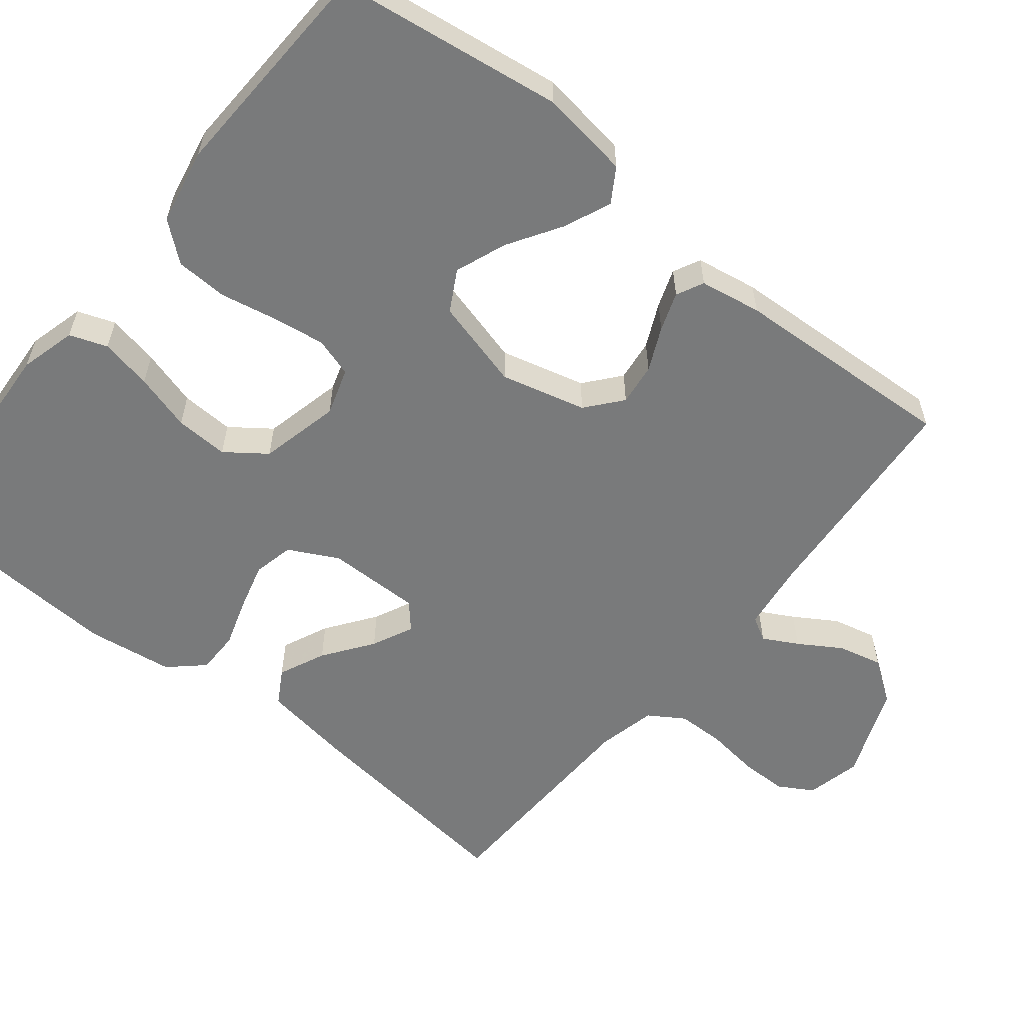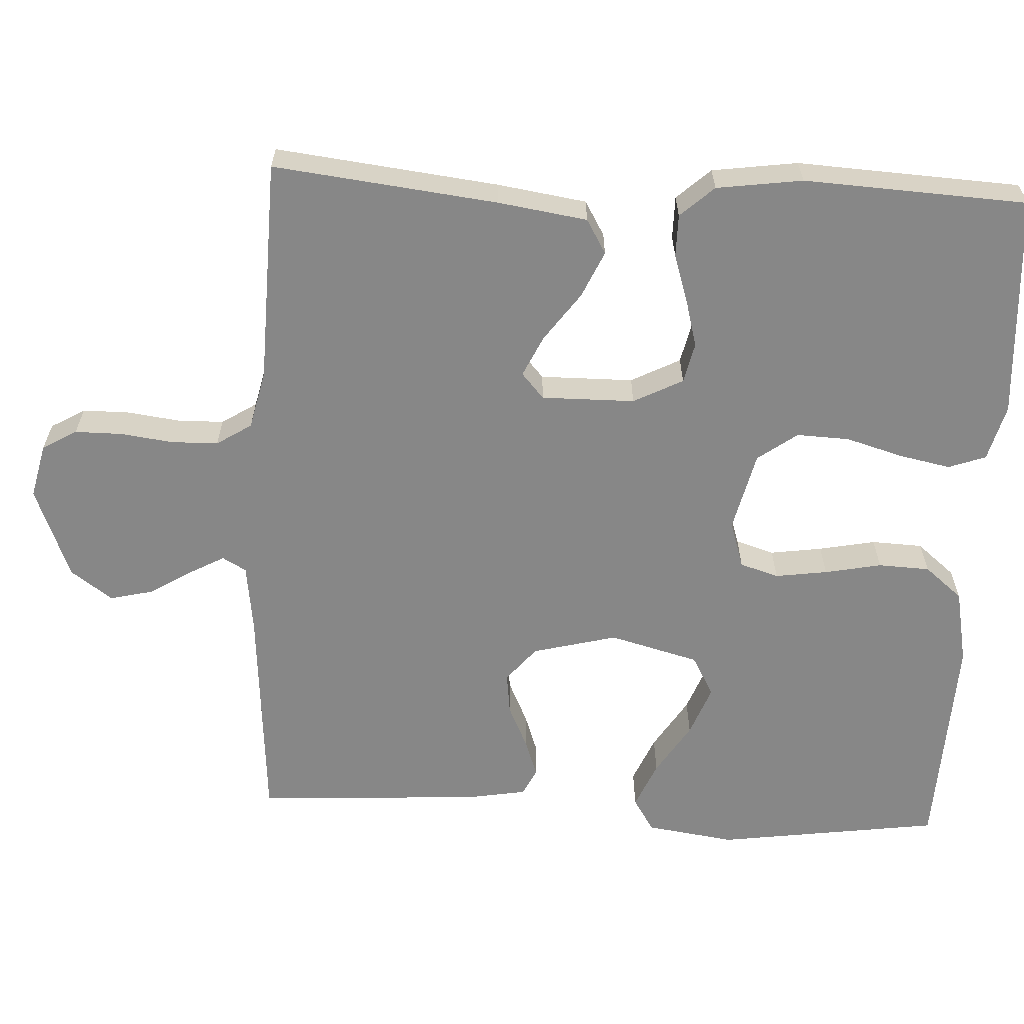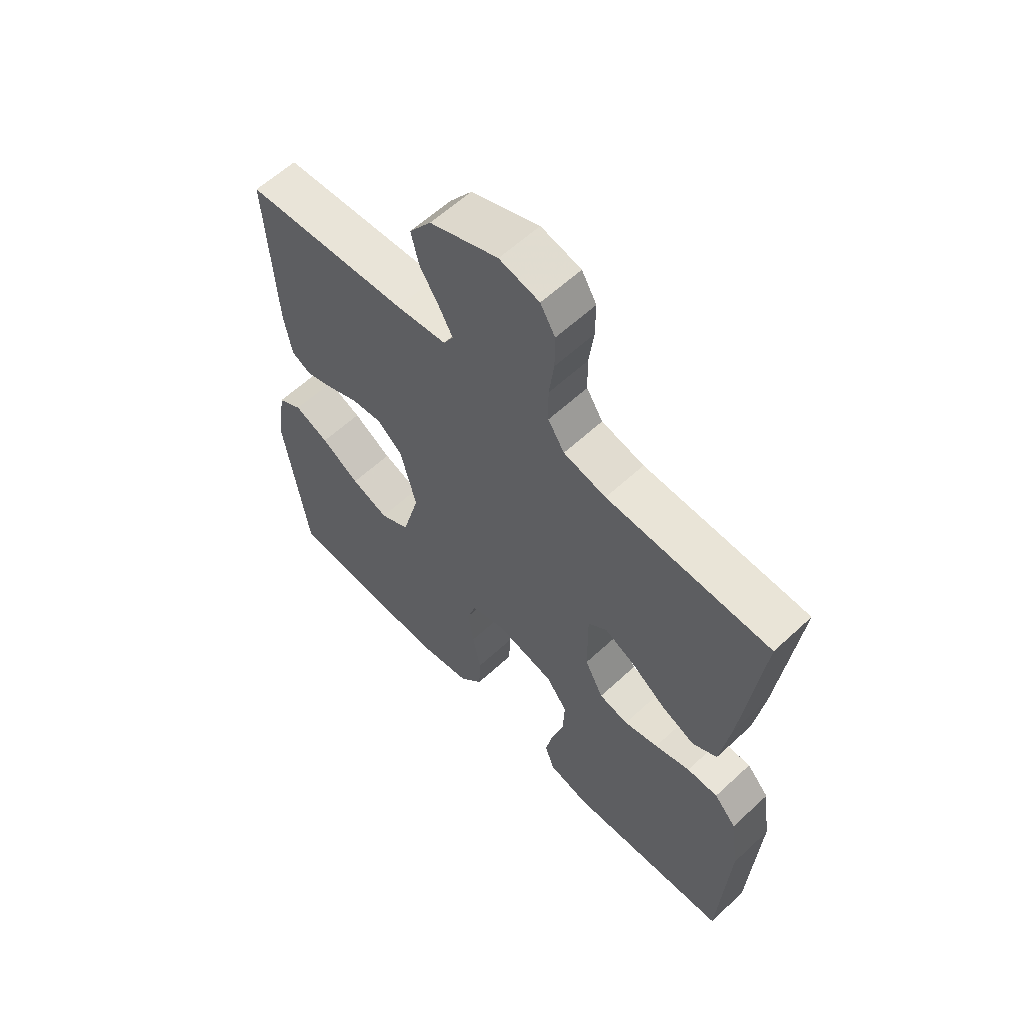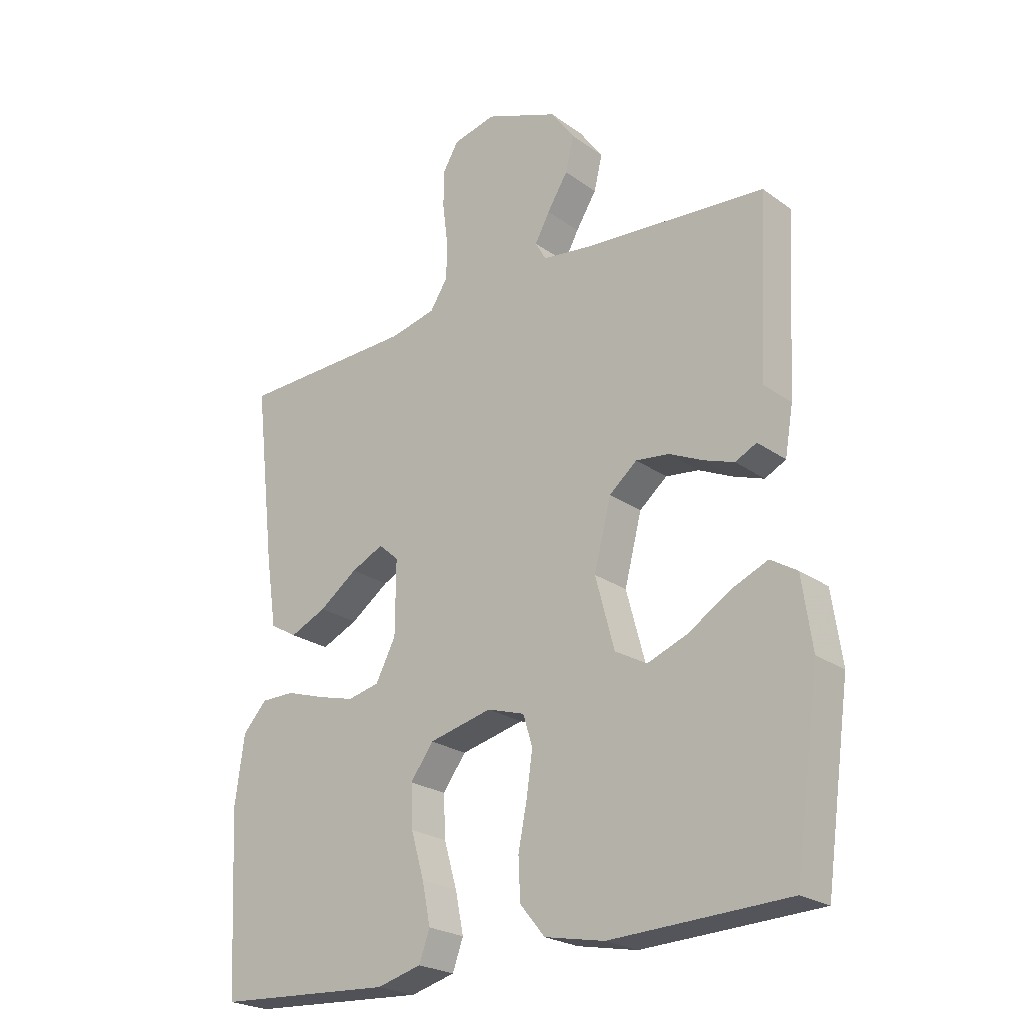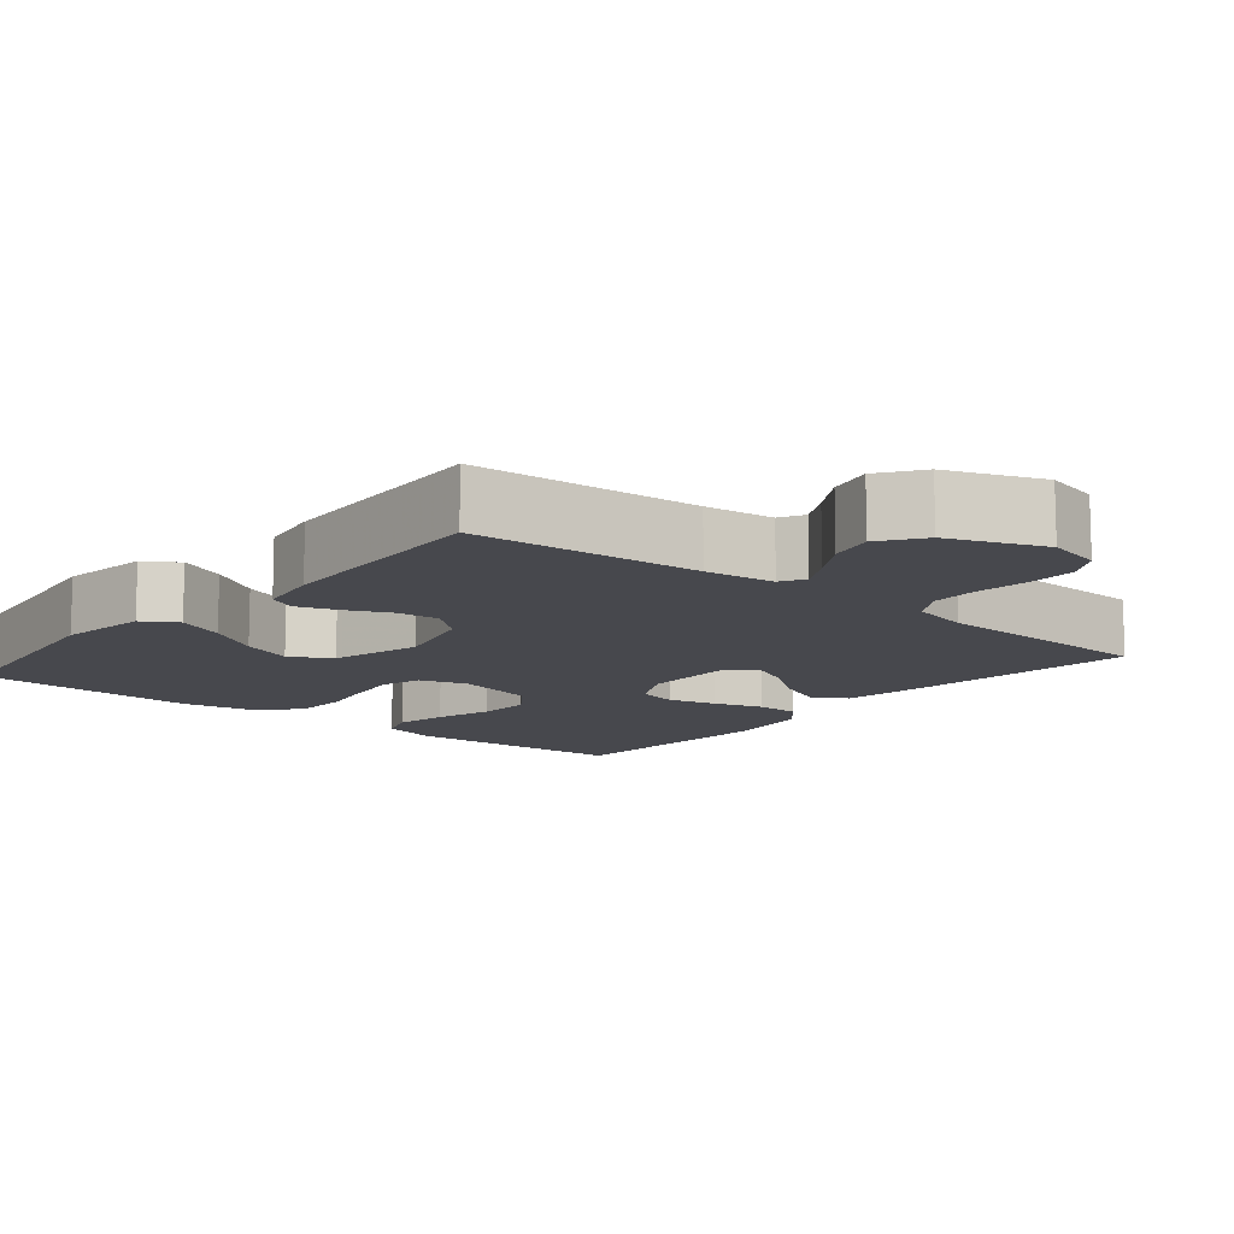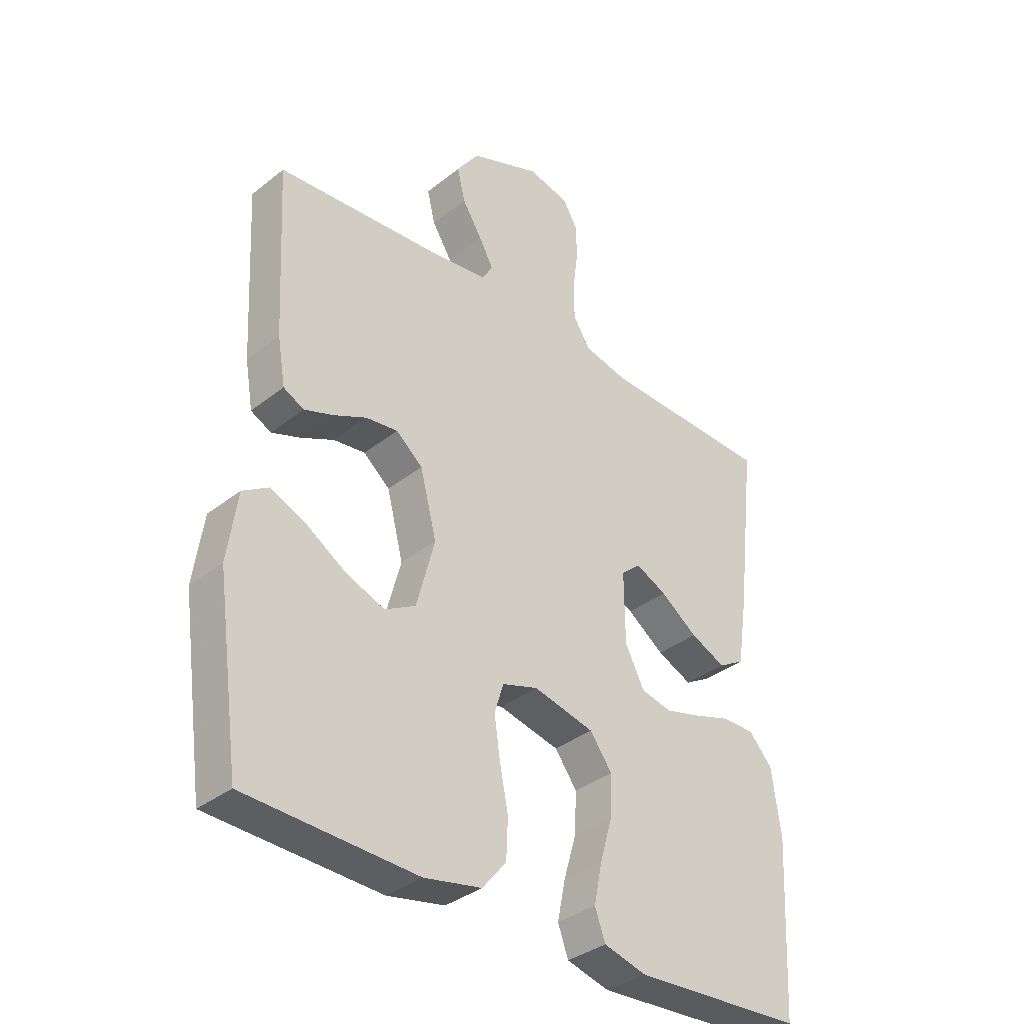
<metadata>
{"format":"obj","ext":"obj","renderer":"f3d","projection":"perspective","resolution":1024,"background":"white","views":[{"elev":-58.0,"azim":-128.8,"up":"+Y"},{"elev":-62.4,"azim":87.1,"up":"+Y"},{"elev":60.3,"azim":46.5,"up":"+Z"},{"elev":-23.6,"azim":-139.8,"up":"+Z"},{"elev":-11.8,"azim":-39.8,"up":"+Y"},{"elev":-35.6,"azim":-43.8,"up":"+Z"}]}
</metadata>
<code>
v 0.5 0.07 0.5
v 0.465 0.07 0.2
v 0.447 0.07 0.081
v 0.401 0.07 0.054
v 0.339 0.07 0.082
v 0.274 0.07 0.129
v 0.219 0.07 0.155
v 0.185 0.07 0.125
v 0.186 0.07 0
v 0.22 0.07 -0.066
v 0.274 0.07 -0.078
v 0.337 0.07 -0.061
v 0.402 0.07 -0.04
v 0.459 0.07 -0.04
v 0.5 0.07 -0.085
v 0.516 0.07 -0.2
v 0.5 0.07 -0.5
v 0.2 0.07 -0.518
v 0.125 0.07 -0.498
v 0.107 0.07 -0.448
v 0.121 0.07 -0.379
v 0.143 0.07 -0.303
v 0.146 0.07 -0.232
v 0.107 0.07 -0.179
v 0 0.07 -0.154
v -0.063 0.07 -0.174
v -0.079 0.07 -0.226
v -0.069 0.07 -0.296
v -0.054 0.07 -0.372
v -0.057 0.07 -0.441
v -0.099 0.07 -0.492
v -0.2 0.07 -0.512
v -0.5 0.07 -0.5
v -0.542 0.07 -0.2
v -0.525 0.07 -0.081
v -0.48 0.07 -0.053
v -0.417 0.07 -0.08
v -0.347 0.07 -0.124
v -0.279 0.07 -0.15
v -0.225 0.07 -0.12
v -0.193 0.07 0
v -0.222 0.07 0.113
v -0.269 0.07 0.152
v -0.325 0.07 0.145
v -0.383 0.07 0.118
v -0.434 0.07 0.1
v -0.47 0.07 0.118
v -0.484 0.07 0.2
v -0.5 0.07 0.5
v -0.2 0.07 0.523
v -0.108 0.07 0.535
v -0.09 0.07 0.567
v -0.115 0.07 0.613
v -0.15 0.07 0.669
v -0.164 0.07 0.728
v -0.124 0.07 0.784
v 0 0.07 0.833
v 0.073 0.07 0.816
v 0.1 0.07 0.77
v 0.1 0.07 0.707
v 0.091 0.07 0.637
v 0.092 0.07 0.574
v 0.122 0.07 0.527
v 0.2 0.07 0.509
v 0.5 0 0.5
v 0.465 0 0.2
v 0.447 0 0.081
v 0.401 0 0.054
v 0.339 0 0.082
v 0.274 0 0.129
v 0.219 0 0.155
v 0.185 0 0.125
v 0.186 0 0
v 0.22 0 -0.066
v 0.274 0 -0.078
v 0.337 0 -0.061
v 0.402 0 -0.04
v 0.459 0 -0.04
v 0.5 0 -0.085
v 0.516 0 -0.2
v 0.5 0 -0.5
v 0.2 0 -0.518
v 0.125 0 -0.498
v 0.107 0 -0.448
v 0.121 0 -0.379
v 0.143 0 -0.303
v 0.146 0 -0.232
v 0.107 0 -0.179
v 0 0 -0.154
v -0.063 0 -0.174
v -0.079 0 -0.226
v -0.069 0 -0.296
v -0.054 0 -0.372
v -0.057 0 -0.441
v -0.099 0 -0.492
v -0.2 0 -0.512
v -0.5 0 -0.5
v -0.542 0 -0.2
v -0.525 0 -0.081
v -0.48 0 -0.053
v -0.417 0 -0.08
v -0.347 0 -0.124
v -0.279 0 -0.15
v -0.225 0 -0.12
v -0.193 0 0
v -0.222 0 0.113
v -0.269 0 0.152
v -0.325 0 0.145
v -0.383 0 0.118
v -0.434 0 0.1
v -0.47 0 0.118
v -0.484 0 0.2
v -0.5 0 0.5
v -0.2 0 0.523
v -0.108 0 0.535
v -0.09 0 0.567
v -0.115 0 0.613
v -0.15 0 0.669
v -0.164 0 0.728
v -0.124 0 0.784
v 0 0 0.833
v 0.073 0 0.816
v 0.1 0 0.77
v 0.1 0 0.707
v 0.091 0 0.637
v 0.092 0 0.574
v 0.122 0 0.527
v 0.2 0 0.509
f 58 59 60 61
f 58 61 62
f 57 58 62
f 56 57 62
f 53 54 55 56
f 52 53 56 62
f 51 52 62 63
f 47 48 49 50
f 44 45 46 47
f 44 47 50 51
f 35 36 37 38
f 35 38 39
f 34 35 39
f 33 34 39
f 32 33 39 40
f 28 29 30 31
f 27 28 31 32
f 26 27 32 40
f 19 20 21 22
f 17 18 19 22
f 17 22 23
f 16 17 23 24
f 12 13 14 15
f 11 12 15 16
f 10 11 16 24
f 3 4 5 6
f 3 6 7
f 64 1 2 3
f 64 3 7
f 63 64 7 8
f 43 44 51 63
f 42 43 63 8
f 41 42 8 9
f 25 26 40 41
f 24 25 41
f 9 10 24 41
f 125 124 123 122
f 126 125 122
f 126 122 121
f 126 121 120
f 120 119 118 117
f 126 120 117 116
f 127 126 116 115
f 114 113 112 111
f 111 110 109 108
f 115 114 111 108
f 102 101 100 99
f 103 102 99
f 103 99 98
f 103 98 97
f 104 103 97 96
f 95 94 93 92
f 96 95 92 91
f 104 96 91 90
f 86 85 84 83
f 86 83 82 81
f 87 86 81
f 88 87 81 80
f 79 78 77 76
f 80 79 76 75
f 88 80 75 74
f 70 69 68 67
f 71 70 67
f 67 66 65 128
f 71 67 128
f 72 71 128 127
f 127 115 108 107
f 72 127 107 106
f 73 72 106 105
f 105 104 90 89
f 105 89 88
f 105 88 74 73
f 1 65 66 2
f 2 66 67 3
f 3 67 68 4
f 4 68 69 5
f 5 69 70 6
f 6 70 71 7
f 7 71 72 8
f 8 72 73 9
f 9 73 74 10
f 10 74 75 11
f 11 75 76 12
f 12 76 77 13
f 13 77 78 14
f 14 78 79 15
f 15 79 80 16
f 16 80 81 17
f 17 81 82 18
f 18 82 83 19
f 19 83 84 20
f 20 84 85 21
f 21 85 86 22
f 22 86 87 23
f 23 87 88 24
f 24 88 89 25
f 25 89 90 26
f 26 90 91 27
f 27 91 92 28
f 28 92 93 29
f 29 93 94 30
f 30 94 95 31
f 31 95 96 32
f 32 96 97 33
f 33 97 98 34
f 34 98 99 35
f 35 99 100 36
f 36 100 101 37
f 37 101 102 38
f 38 102 103 39
f 39 103 104 40
f 40 104 105 41
f 41 105 106 42
f 42 106 107 43
f 43 107 108 44
f 44 108 109 45
f 45 109 110 46
f 46 110 111 47
f 47 111 112 48
f 48 112 113 49
f 49 113 114 50
f 50 114 115 51
f 51 115 116 52
f 52 116 117 53
f 53 117 118 54
f 54 118 119 55
f 55 119 120 56
f 56 120 121 57
f 57 121 122 58
f 58 122 123 59
f 59 123 124 60
f 60 124 125 61
f 61 125 126 62
f 62 126 127 63
f 63 127 128 64
f 64 128 65 1

</code>
